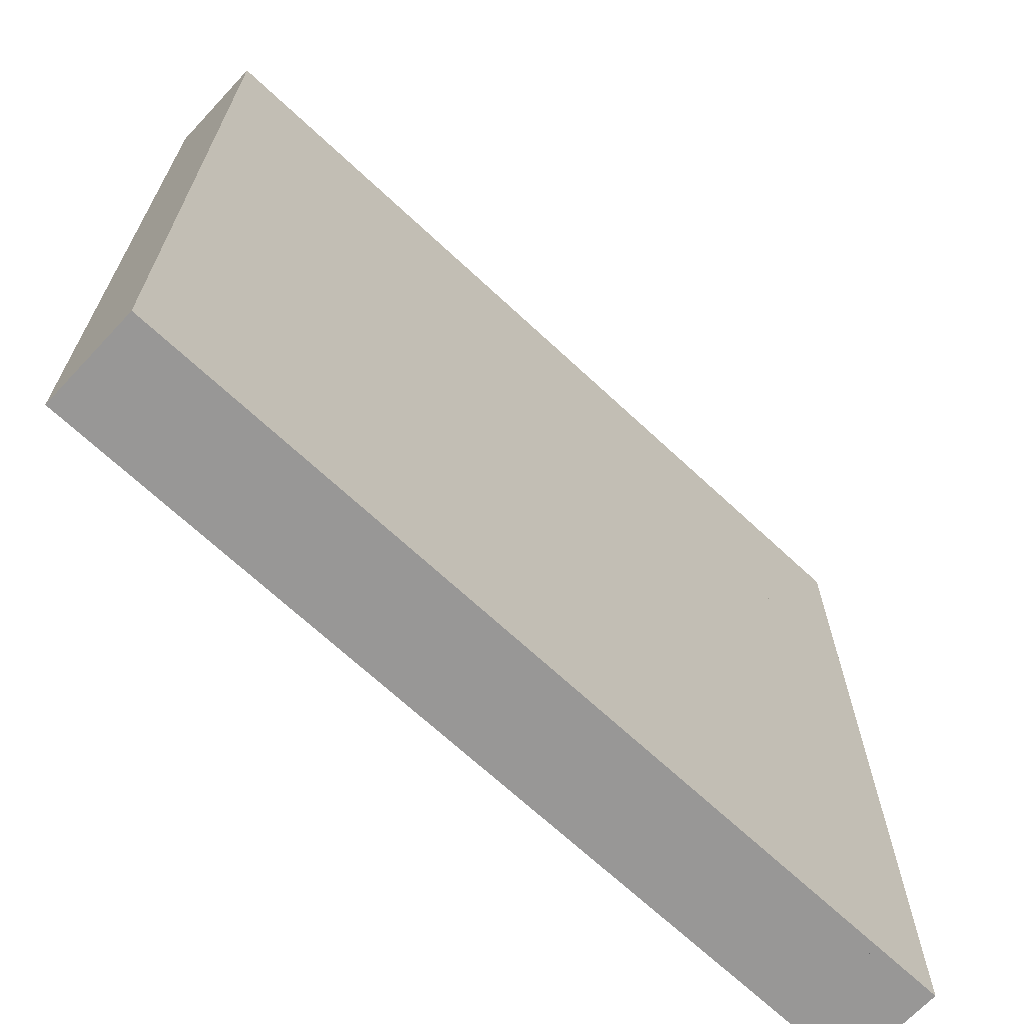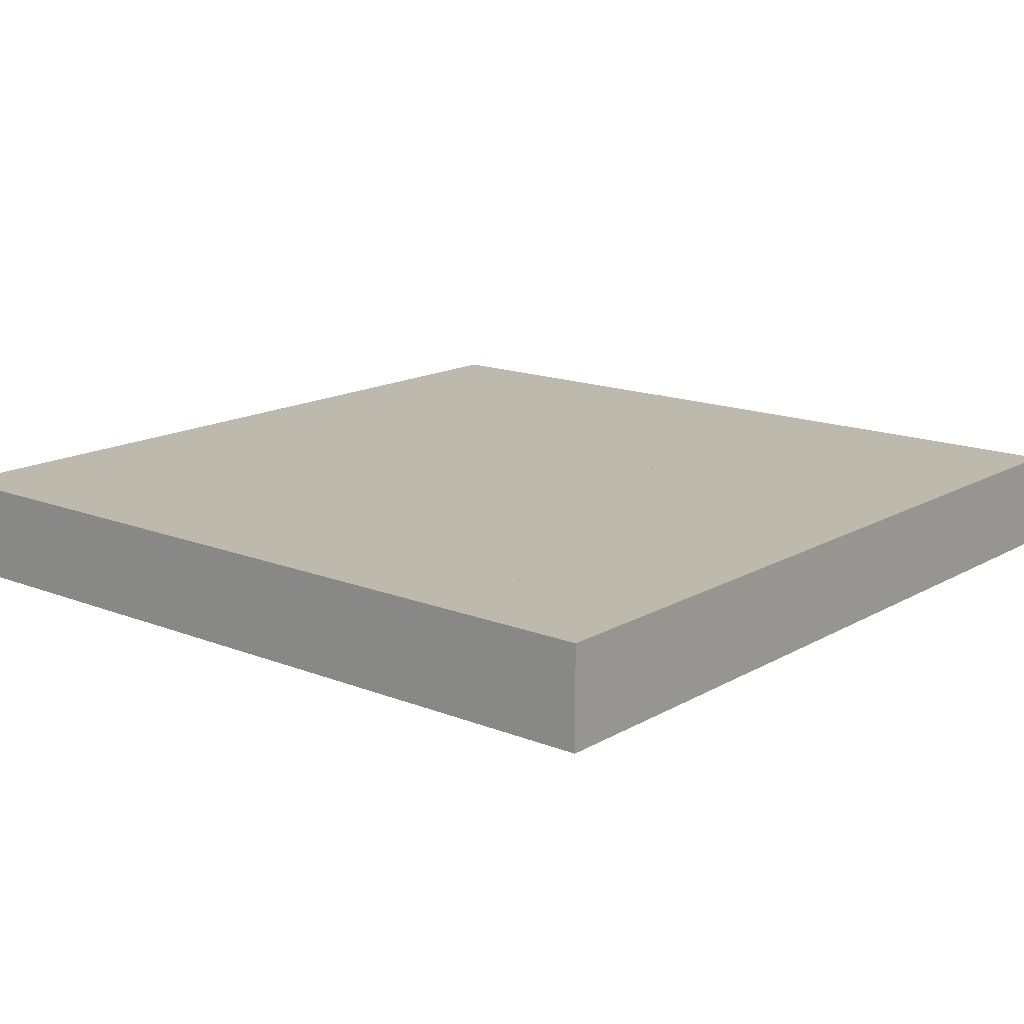
<metadata>
{"format":"obj","ext":"obj","renderer":"f3d","projection":"perspective","resolution":1024,"background":"white","views":[{"elev":-68.3,"azim":-43.1,"up":"+Z"},{"elev":15.3,"azim":39.9,"up":"+Y"}]}
</metadata>
<code>
o tresh(Layar Two 4)
g tresh(Layar Two 4)
v 1.5 1.05 1.5
v -1.5 1.05 1.5
v 1.5 1.4 1.5
v -1.5 1.4 1.5
v -1.5 1.05 -1.5
v -1.5 1.4 -1.5
v 1.5 1.05 -1.5
v 1.5 1.4 -1.5
f 3 4 2 1
f 4 6 5 2
f 6 8 7 5
f 8 3 1 7
f 8 6 4 3
f 1 2 5 7
g Layar Two (1)
v 1.125 1.4 0.75
v 1.5 1.4 0.75
v 1.5 1.4 1.125
v 1.125 1.4 1.125
v 1.5 1.05 1.125
v 1.5 1.05 0.75
v 1.125 1.05 0.75
v 1.125 1.05 1.125
v 1.125 1.4 1.5
v 1.26 1.4 1.5
v 1.26 1.05 1.5
v 1.125 1.05 1.5
v 1.5 1.05 1.26
v 1.5 1.4 1.26
f 11 13 10
f 21 13 11
f 22 21 11
f 13 14 10
f 9 15 16
f 12 20 17
f 12 16 20
f 9 16 12
f 18 12 17
f 22 11 12
f 18 22 12
f 16 21 19
f 16 13 21
f 20 16 19
f 11 10 9
f 9 12 11
f 13 16 15
f 15 14 13
f 17 20 19
f 19 18 17
f 9 10 14
f 14 15 9
f 22 18 19
f 19 21 22
g Layar Two (2)
v 1.125 1.4 1.5
v 0.75 1.4 1.5
v 0.75 1.4 1.125
v 1.125 1.4 1.125
v 0.375 1.4 1.5
v 0.375 1.4 1.125
v 0.375 1.05 1.5
v 0.75 1.05 1.5
v 0.75 1.05 1.125
v 0.375 1.05 1.125
v 1.125 1.05 1.5
v 1.125 1.05 1.125
f 27 29 30
f 24 33 23
f 24 30 33
f 27 30 24
f 25 31 28
f 34 31 25
f 26 34 25
f 31 32 28
f 23 26 25
f 25 24 23
f 24 25 28
f 28 27 24
f 30 29 32
f 32 31 30
f 33 30 31
f 31 34 33
f 26 23 33
f 33 34 26
f 28 32 29
f 29 27 28
g Layar Two (3)
v 0.375 1.4 1.5
v 0 1.4 1.5
v 0 1.4 1.125
v 0.375 1.4 1.125
v -0.375 1.4 1.5
v -0.375 1.4 1.125
v -0.375 1.05 1.5
v 0 1.05 1.5
v 0 1.05 1.125
v -0.375 1.05 1.125
v 0.375 1.05 1.5
v 0.375 1.05 1.125
f 39 41 42
f 36 45 35
f 36 42 45
f 39 42 36
f 37 43 40
f 46 43 37
f 38 46 37
f 43 44 40
f 35 38 37
f 37 36 35
f 36 37 40
f 40 39 36
f 42 41 44
f 44 43 42
f 45 42 43
f 43 46 45
f 38 35 45
f 45 46 38
f 40 44 41
f 41 39 40
g Layar Two (4)
v -0.375 1.4 1.5
v -0.75 1.4 1.5
v -0.75 1.4 1.125
v -0.375 1.4 1.125
v -1.125 1.4 1.5
v -1.125 1.4 1.125
v -1.125 1.05 1.5
v -0.75 1.05 1.5
v -0.75 1.05 1.125
v -1.125 1.05 1.125
v -0.375 1.05 1.5
v -0.375 1.05 1.125
f 51 53 54
f 48 57 47
f 48 54 57
f 51 54 48
f 49 55 52
f 58 55 49
f 50 58 49
f 55 56 52
f 47 50 49
f 49 48 47
f 48 49 52
f 52 51 48
f 54 53 56
f 56 55 54
f 57 54 55
f 55 58 57
f 50 47 57
f 57 58 50
f 52 56 53
f 53 51 52
g Layar Two (5)
v -1.5 1.4 0.75
v -1.125 1.4 0.75
v -1.125 1.4 1.125
v -1.5 1.4 1.125
v -1.5 1.05 0.75
v -1.5 1.05 1.125
v -1.125 1.05 1.125
v -1.125 1.05 0.75
v -1.125 1.05 1.5
v -1.26 1.05 1.5
v -1.26 1.4 1.5
v -1.125 1.4 1.5
v -1.5 1.4 1.26
v -1.5 1.05 1.26
f 59 63 64
f 62 72 71
f 62 64 72
f 59 64 62
f 65 67 68
f 65 68 72
f 72 64 65
f 61 62 71
f 71 69 61
f 69 70 61
f 61 60 59
f 59 62 61
f 65 64 63
f 63 66 65
f 69 68 67
f 67 70 69
f 61 70 67
f 67 65 61
f 59 60 66
f 66 63 59
f 60 61 65
f 65 66 60
f 72 68 69
f 69 71 72
g Layar Two (6)
v -1.5 1.4 0
v -1.125 1.4 0
v -1.125 1.4 0.375
v -1.5 1.4 0.375
v -1.125 1.4 0.75
v -1.5 1.4 0.75
v -1.5 1.05 0
v -1.5 1.05 0.375
v -1.125 1.05 0.375
v -1.125 1.05 0
v -1.5 1.05 0.75
v -1.125 1.05 0.75
f 73 79 80
f 76 83 78
f 76 80 83
f 73 80 76
f 75 81 74
f 84 81 75
f 77 84 75
f 81 82 74
f 75 74 73
f 73 76 75
f 77 75 76
f 76 78 77
f 81 80 79
f 79 82 81
f 84 83 80
f 80 81 84
f 78 83 84
f 84 77 78
f 73 74 82
f 82 79 73
g Layar Two (7)
v -1.5 1.4 -0.75
v -1.125 1.4 -0.75
v -1.125 1.4 -0.375
v -1.5 1.4 -0.375
v -1.125 1.4 0
v -1.5 1.4 0
v -1.5 1.05 -0.75
v -1.5 1.05 -0.375
v -1.125 1.05 -0.375
v -1.125 1.05 -0.75
v -1.5 1.05 0
v -1.125 1.05 0
f 85 91 92
f 88 95 90
f 88 92 95
f 85 92 88
f 87 93 86
f 96 93 87
f 89 96 87
f 93 94 86
f 87 86 85
f 85 88 87
f 89 87 88
f 88 90 89
f 93 92 91
f 91 94 93
f 96 95 92
f 92 93 96
f 90 95 96
f 96 89 90
f 85 86 94
f 94 91 85
g Layar Two (8)
v -1.125 1.4 -0.75
v -1.5 1.4 -0.75
v -1.5 1.4 -1.125
v -1.125 1.4 -1.125
v -1.5 1.05 -1.125
v -1.5 1.05 -0.75
v -1.125 1.05 -0.75
v -1.125 1.05 -1.125
v -1.5 1.05 -1.26
v -1.5 1.4 -1.26
v -1.125 1.4 -1.5
v -1.26 1.4 -1.5
v -1.26 1.05 -1.5
v -1.125 1.05 -1.5
f 106 105 101
f 99 102 98
f 99 101 102
f 106 101 99
f 100 104 107
f 103 104 100
f 97 103 100
f 104 110 107
f 101 105 104
f 105 109 104
f 109 110 104
f 100 107 108
f 100 108 106
f 100 106 99
f 97 100 99
f 99 98 97
f 103 102 101
f 101 104 103
f 108 107 110
f 110 109 108
f 98 102 103
f 103 97 98
f 109 105 106
f 106 108 109
g Layar Two (9)
v -1.125 1.4 -1.5
v -0.75 1.4 -1.5
v -0.75 1.4 -1.125
v -1.125 1.4 -1.125
v -0.375 1.4 -1.5
v -0.375 1.4 -1.125
v -0.75 1.05 -1.125
v -0.75 1.05 -1.5
v -1.125 1.05 -1.5
v -1.125 1.05 -1.125
v -0.375 1.05 -1.125
v -0.375 1.05 -1.5
f 112 118 111
f 122 118 112
f 115 122 112
f 118 119 111
f 114 120 117
f 113 121 116
f 113 117 121
f 114 117 113
f 113 112 111
f 111 114 113
f 116 115 112
f 112 113 116
f 117 120 119
f 119 118 117
f 121 117 118
f 118 122 121
f 111 119 120
f 120 114 111
f 115 116 121
f 121 122 115
g Layar Two (10)
v -0.375 1.4 -1.5
v 0 1.4 -1.5
v 0 1.4 -1.125
v -0.375 1.4 -1.125
v 0.375 1.4 -1.5
v 0.375 1.4 -1.125
v 0 1.05 -1.5
v 0 1.05 -1.125
v 0.375 1.05 -1.125
v 0.375 1.05 -1.5
v -0.375 1.05 -1.5
v -0.375 1.05 -1.125
f 124 129 123
f 132 129 124
f 127 132 124
f 129 133 123
f 126 134 130
f 125 131 128
f 125 130 131
f 126 130 125
f 125 124 123
f 123 126 125
f 128 127 124
f 124 125 128
f 131 130 129
f 129 132 131
f 130 134 133
f 133 129 130
f 123 133 134
f 134 126 123
f 127 128 131
f 131 132 127
g Layar Two (11)
v 0.375 1.4 -1.5
v 0.75 1.4 -1.5
v 0.75 1.4 -1.125
v 0.375 1.4 -1.125
v 1.125 1.4 -1.5
v 1.125 1.4 -1.125
v 0.75 1.05 -1.125
v 0.75 1.05 -1.5
v 0.375 1.05 -1.5
v 0.375 1.05 -1.125
v 1.125 1.05 -1.125
v 1.125 1.05 -1.5
f 136 142 135
f 146 142 136
f 139 146 136
f 142 143 135
f 138 144 141
f 137 145 140
f 137 141 145
f 138 141 137
f 137 136 135
f 135 138 137
f 140 139 136
f 136 137 140
f 141 144 143
f 143 142 141
f 145 141 142
f 142 146 145
f 135 143 144
f 144 138 135
f 139 140 145
f 145 146 139
g Layar Two (12)
v 1.5 1.4 -1.125
v 1.5 1.4 -0.75
v 1.125 1.4 -0.75
v 1.125 1.4 -1.125
v 1.125 1.05 -0.75
v 1.5 1.05 -0.75
v 1.5 1.05 -1.125
v 1.125 1.05 -1.125
v 1.125 1.05 -1.5
v 1.26 1.05 -1.5
v 1.26 1.4 -1.5
v 1.125 1.4 -1.5
v 1.5 1.4 -1.26
v 1.5 1.05 -1.26
f 147 153 159
f 152 153 147
f 148 152 147
f 153 160 159
f 160 153 154
f 156 160 154
f 154 155 156
f 157 158 150
f 150 159 157
f 150 147 159
f 148 147 150
f 150 149 148
f 152 151 154
f 154 153 152
f 158 157 156
f 156 155 158
f 158 155 154
f 154 150 158
f 149 151 152
f 152 148 149
f 150 154 151
f 151 149 150
f 160 156 157
f 157 159 160
g Layar Two (13)
v 1.125 1.4 -0.75
v 1.5 1.4 -0.75
v 1.5 1.4 -0.375
v 1.125 1.4 -0.375
v 1.5 1.4 0
v 1.125 1.4 0
v 1.125 1.05 0
v 1.5 1.05 0
v 1.5 1.05 -0.375
v 1.125 1.05 -0.375
v 1.5 1.05 -0.75
v 1.125 1.05 -0.75
f 163 169 162
f 168 169 163
f 165 168 163
f 169 171 162
f 161 172 170
f 164 167 166
f 164 170 167
f 161 170 164
f 163 162 161
f 161 164 163
f 165 163 164
f 164 166 165
f 168 167 170
f 170 169 168
f 169 170 172
f 172 171 169
f 161 162 171
f 171 172 161
f 166 167 168
f 168 165 166
g Layar Two (14)
v 1.125 1.4 0
v 1.5 1.4 0
v 1.5 1.4 0.375
v 1.125 1.4 0.375
v 1.5 1.4 0.75
v 1.125 1.4 0.75
v 1.125 1.05 0.75
v 1.5 1.05 0.75
v 1.5 1.05 0.375
v 1.125 1.05 0.375
v 1.5 1.05 0
v 1.125 1.05 0
f 175 181 174
f 180 181 175
f 177 180 175
f 181 183 174
f 173 184 182
f 176 179 178
f 176 182 179
f 173 182 176
f 175 174 173
f 173 176 175
f 177 175 176
f 176 178 177
f 180 179 182
f 182 181 180
f 181 182 184
f 184 183 181
f 178 179 180
f 180 177 178
f 173 174 183
f 183 184 173
g leyar One (15)
v 0.75 1.4 0.75
v 1.125 1.4 0.75
v 1.125 1.4 1.125
v 0.75 1.4 1.125
v 0.375 1.4 0.75
v 0.375 1.4 1.125
v 0.75 1.05 1.125
v 0.75 1.05 0.75
v 0.375 1.05 0.75
v 0.375 1.05 1.125
v 1.125 1.05 1.125
v 1.125 1.05 0.75
f 185 192 189
f 196 192 185
f 186 196 185
f 192 193 189
f 187 186 185
f 185 188 187
f 188 185 189
f 189 190 188
f 191 194 193
f 193 192 191
f 195 191 192
f 192 196 195
f 188 191 195
f 195 187 188
f 190 194 191
f 191 188 190
f 186 187 195
f 195 196 186
f 189 193 194
f 194 190 189
g leyar One (16)
v 0 1.4 0.75
v 0.375 1.4 0.75
v 0.375 1.4 1.125
v 0 1.4 1.125
v -0.375 1.4 0.75
v -0.375 1.4 1.125
v 0 1.05 1.125
v 0 1.05 0.75
v -0.375 1.05 0.75
v -0.375 1.05 1.125
v 0.375 1.05 1.125
v 0.375 1.05 0.75
f 197 204 201
f 208 204 197
f 198 208 197
f 204 205 201
f 199 198 197
f 197 200 199
f 200 197 201
f 201 202 200
f 203 206 205
f 205 204 203
f 207 203 204
f 204 208 207
f 200 203 207
f 207 199 200
f 202 206 203
f 203 200 202
f 198 199 207
f 207 208 198
f 201 205 206
f 206 202 201
g leyar One (17)
v -0.75 1.4 0.75
v -0.375 1.4 0.75
v -0.375 1.4 1.125
v -0.75 1.4 1.125
v -1.125 1.4 0.75
v -1.125 1.4 1.125
v -0.75 1.05 1.125
v -0.75 1.05 0.75
v -1.125 1.05 0.75
v -1.125 1.05 1.125
v -0.375 1.05 1.125
v -0.375 1.05 0.75
f 209 216 213
f 220 216 209
f 210 220 209
f 216 217 213
f 211 210 209
f 209 212 211
f 212 209 213
f 213 214 212
f 215 218 217
f 217 216 215
f 219 215 216
f 216 220 219
f 214 218 215
f 215 212 214
f 212 215 219
f 219 211 212
f 213 217 218
f 218 214 213
f 210 211 219
f 219 220 210
g leyar One (18)
v -1.125 1.4 0
v -0.75 1.4 0
v -0.75 1.4 0.375
v -1.125 1.4 0.375
v -0.75 1.4 0.75
v -1.125 1.4 0.75
v -1.125 1.05 0.75
v -0.75 1.05 0.75
v -0.75 1.05 0.375
v -1.125 1.05 0.375
v -0.75 1.05 0
v -1.125 1.05 0
f 223 229 222
f 228 229 223
f 225 228 223
f 229 231 222
f 223 222 221
f 221 224 223
f 225 223 224
f 224 226 225
f 228 227 230
f 230 229 228
f 229 230 232
f 232 231 229
f 224 230 227
f 227 226 224
f 221 232 230
f 230 224 221
f 226 227 228
f 228 225 226
f 221 222 231
f 231 232 221
g leyar One (19)
v -1.125 1.4 -0.75
v -0.75 1.4 -0.75
v -0.75 1.4 -0.375
v -1.125 1.4 -0.375
v -0.75 1.4 0
v -1.125 1.4 0
v -1.125 1.05 0
v -0.75 1.05 0
v -0.75 1.05 -0.375
v -1.125 1.05 -0.375
v -0.75 1.05 -0.75
v -1.125 1.05 -0.75
f 235 241 234
f 240 241 235
f 237 240 235
f 241 243 234
f 235 234 233
f 233 236 235
f 237 235 236
f 236 238 237
f 240 239 242
f 242 241 240
f 241 242 244
f 244 243 241
f 236 242 239
f 239 238 236
f 233 244 242
f 242 236 233
f 238 239 240
f 240 237 238
f 233 234 243
f 243 244 233
g leyar One (20)
v -0.75 1.4 -1.125
v -0.75 1.4 -0.75
v -1.125 1.4 -0.75
v -1.125 1.4 -1.125
v -0.375 1.4 -0.75
v -0.375 1.4 -1.125
v -1.125 1.05 -0.75
v -0.75 1.05 -0.75
v -0.75 1.05 -1.125
v -1.125 1.05 -1.125
v -0.375 1.05 -0.75
v -0.375 1.05 -1.125
f 247 246 245 248
f 246 249 250 245
f 253 252 251 254
f 256 255 252 253
f 254 248 245 253
f 247 248 254 251
f 253 245 250 256
f 246 247 251 252
f 249 246 252 255
f 256 250 249 255
g leyar One (21)
v 0 1.4 -1.125
v 0 1.4 -0.75
v -0.375 1.4 -0.75
v -0.375 1.4 -1.125
v 0.375 1.4 -0.75
v 0.375 1.4 -1.125
v 0 1.05 -1.125
v 0 1.05 -0.75
v 0.375 1.05 -0.75
v 0.375 1.05 -1.125
v -0.375 1.05 -0.75
v -0.375 1.05 -1.125
f 259 267 264
f 258 265 261
f 258 264 265
f 259 264 258
f 258 257 260
f 260 259 258
f 261 262 257
f 257 258 261
f 265 264 263
f 263 266 265
f 264 267 268
f 268 263 264
f 260 257 263
f 263 268 260
f 257 262 266
f 266 263 257
f 260 268 267
f 267 259 260
f 262 261 265
f 265 266 262
g leyar One (22)
v 0.75 1.4 -1.125
v 0.75 1.4 -0.75
v 0.375 1.4 -0.75
v 0.375 1.4 -1.125
v 1.125 1.4 -0.75
v 1.125 1.4 -1.125
v 0.375 1.05 -0.75
v 0.75 1.05 -0.75
v 0.75 1.05 -1.125
v 0.375 1.05 -1.125
v 1.125 1.05 -0.75
v 1.125 1.05 -1.125
f 271 275 276
f 270 279 273
f 270 276 279
f 271 276 270
f 270 269 272
f 272 271 270
f 273 274 269
f 269 270 273
f 276 275 278
f 278 277 276
f 279 276 277
f 277 280 279
f 269 274 280
f 280 277 269
f 272 269 277
f 277 278 272
f 274 273 279
f 279 280 274
f 272 278 275
f 275 271 272
g leyar One (23)
v 0.75 1.4 -0.75
v 1.125 1.4 -0.75
v 1.125 1.4 -0.375
v 0.75 1.4 -0.375
v 1.125 1.4 0
v 0.75 1.4 0
v 0.75 1.05 -0.75
v 0.75 1.05 -0.375
v 1.125 1.05 -0.375
v 1.125 1.05 -0.75
v 0.75 1.05 0
v 1.125 1.05 0
f 281 287 288
f 284 291 286
f 284 288 291
f 281 288 284
f 283 282 281
f 281 284 283
f 285 283 284
f 284 286 285
f 289 288 287
f 287 290 289
f 292 291 288
f 288 289 292
f 282 283 289
f 289 290 282
f 283 285 292
f 292 289 283
f 281 282 290
f 290 287 281
f 286 291 292
f 292 285 286
g leyar One (24)
v 0.75 1.4 0
v 1.125 1.4 0
v 1.125 1.4 0.375
v 0.75 1.4 0.375
v 1.125 1.4 0.75
v 0.75 1.4 0.75
v 0.75 1.05 0
v 0.75 1.05 0.375
v 1.125 1.05 0.375
v 1.125 1.05 0
v 0.75 1.05 0.75
v 1.125 1.05 0.75
f 293 299 300
f 296 303 298
f 296 300 303
f 293 300 296
f 295 294 293
f 293 296 295
f 297 295 296
f 296 298 297
f 301 300 299
f 299 302 301
f 304 303 300
f 300 301 304
f 294 295 301
f 301 302 294
f 295 297 304
f 304 301 295
f 293 294 302
f 302 299 293
f 298 303 304
f 304 297 298
g leyar One (25)
v 0.75 1.4 0.375
v 0.75 1.4 0.75
v 0.375 1.4 0.75
v 0.375 1.4 0.375
v 0 1.4 0.75
v 0 1.4 0.375
v 0 1.05 0.375
v 0 1.05 0.75
v 0.375 1.05 0.75
v 0.375 1.05 0.375
v 0.75 1.05 0.75
v 0.75 1.05 0.375
f 308 314 310
f 316 314 308
f 305 316 308
f 314 311 310
f 306 305 308
f 308 307 306
f 307 308 310
f 310 309 307
f 313 312 311
f 311 314 313
f 315 313 314
f 314 316 315
f 307 313 315
f 315 306 307
f 305 306 315
f 315 316 305
f 309 312 313
f 313 307 309
f 310 311 312
f 312 309 310
g leyar One (26)
v 0 1.4 0.375
v 0 1.4 0.75
v -0.375 1.4 0.75
v -0.375 1.4 0.375
v -0.75 1.4 0.75
v -0.75 1.4 0.375
v -0.75 1.05 0.375
v -0.75 1.05 0.75
v -0.375 1.05 0.75
v -0.375 1.05 0.375
v 0 1.05 0.75
v 0 1.05 0.375
f 320 326 322
f 328 326 320
f 317 328 320
f 326 323 322
f 318 317 320
f 320 319 318
f 319 320 322
f 322 321 319
f 325 324 323
f 323 326 325
f 327 325 326
f 326 328 327
f 321 324 325
f 325 319 321
f 319 325 327
f 327 318 319
f 317 318 327
f 327 328 317
f 322 323 324
f 324 321 322
g leyar One (27)
v -0.75 1.4 0
v -0.375 1.4 0
v -0.375 1.4 0.375
v -0.75 1.4 0.375
v -0.75 1.4 -0.375
v -0.375 1.4 -0.375
v -0.75 1.05 -0.375
v -0.75 1.05 0
v -0.375 1.05 0
v -0.375 1.05 -0.375
v -0.75 1.05 0.375
v -0.375 1.05 0.375
f 330 337 334
f 340 337 330
f 331 340 330
f 337 338 334
f 331 330 329
f 329 332 331
f 330 334 333
f 333 329 330
f 337 336 335
f 335 338 337
f 340 339 336
f 336 337 340
f 329 336 339
f 339 332 329
f 332 339 340
f 340 331 332
f 333 335 336
f 336 329 333
f 333 334 338
f 338 335 333
g leyar One (28)
v -0.75 1.4 -0.75
v -0.375 1.4 -0.75
v -0.375 1.4 -0.375
v -0.75 1.4 -0.375
v 0 1.4 -0.75
v 0 1.4 -0.375
v -0.75 1.05 -0.75
v -0.75 1.05 -0.375
v -0.375 1.05 -0.375
v -0.375 1.05 -0.75
v 0 1.05 -0.375
v 0 1.05 -0.75
f 344 343 342 341
f 343 346 345 342
f 350 349 348 347
f 352 351 349 350
f 347 341 342 350
f 344 341 347 348
f 343 344 348 349
f 350 342 345 352
f 346 343 349 351
f 352 345 346 351
g leyar One (29)
v 0 1.4 -0.75
v 0.375 1.4 -0.75
v 0.375 1.4 -0.375
v 0 1.4 -0.375
v 0.75 1.4 -0.75
v 0.75 1.4 -0.375
v 0 1.05 -0.75
v 0 1.05 -0.375
v 0.375 1.05 -0.375
v 0.375 1.05 -0.75
v 0.75 1.05 -0.375
v 0.75 1.05 -0.75
f 356 360 361
f 355 363 358
f 355 361 363
f 356 361 355
f 355 354 353
f 353 356 355
f 358 357 354
f 354 355 358
f 361 360 359
f 359 362 361
f 363 361 362
f 362 364 363
f 354 357 364
f 364 362 354
f 353 354 362
f 362 359 353
f 353 359 360
f 360 356 353
f 357 358 363
f 363 364 357
g leyar One (30)
v 0.375 1.4 0
v 0.75 1.4 0
v 0.75 1.4 0.375
v 0.375 1.4 0.375
v 0.75 1.4 -0.375
v 0.375 1.4 -0.375
v 0.375 1.05 0
v 0.75 1.05 0
v 0.75 1.05 -0.375
v 0.375 1.05 -0.375
v 0.75 1.05 0.375
v 0.375 1.05 0.375
f 370 374 371
f 365 376 368
f 365 371 376
f 370 371 365
f 367 366 365
f 365 368 367
f 366 369 370
f 370 365 366
f 372 371 374
f 374 373 372
f 375 376 371
f 371 372 375
f 366 367 375
f 375 372 366
f 369 366 372
f 372 373 369
f 370 369 373
f 373 374 370
f 368 376 375
f 375 367 368
g leyar One (31)
v 0 1.4 0
v 0.375 1.4 0
v 0.375 1.4 0.375
v 0 1.4 0.375
v -0.375 1.4 0
v -0.375 1.4 0.375
v 0 1.05 0.375
v 0 1.05 0
v -0.375 1.05 0
v -0.375 1.05 0.375
v 0.375 1.05 0.375
v 0.375 1.05 0
f 377 384 381
f 388 384 377
f 378 388 377
f 384 385 381
f 379 378 377
f 377 380 379
f 380 377 381
f 381 382 380
f 383 386 385
f 385 384 383
f 387 383 384
f 384 388 387
f 382 386 383
f 383 380 382
f 380 383 387
f 387 379 380
f 378 379 387
f 387 388 378
f 381 385 386
f 386 382 381
g leyar One (32)
v 0 1.4 -0.375
v 0 1.4 0
v -0.375 1.4 0
v -0.375 1.4 -0.375
v 0.375 1.4 0
v 0.375 1.4 -0.375
v 0 1.05 -0.375
v 0 1.05 0
v 0.375 1.05 0
v 0.375 1.05 -0.375
v -0.375 1.05 0
v -0.375 1.05 -0.375
f 391 399 396
f 390 397 393
f 390 396 397
f 391 396 390
f 390 389 392
f 392 391 390
f 393 394 389
f 389 390 393
f 397 396 395
f 395 398 397
f 396 399 400
f 400 395 396
f 392 389 395
f 395 400 392
f 389 394 398
f 398 395 389
f 394 393 397
f 397 398 394
f 392 400 399
f 399 391 392

</code>
